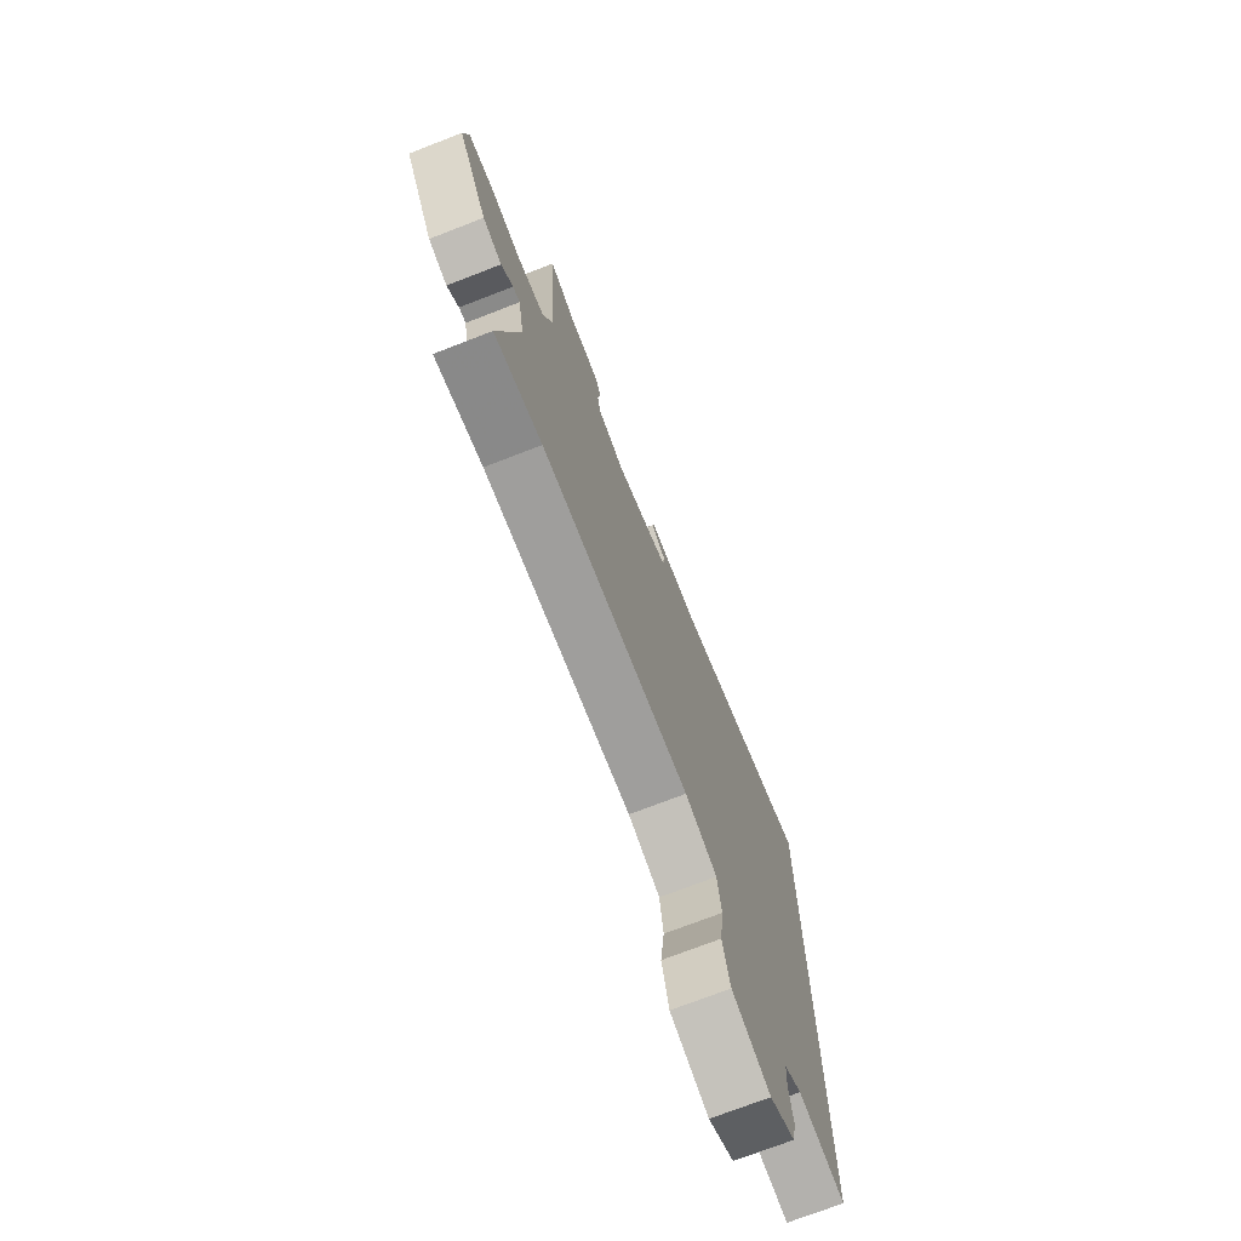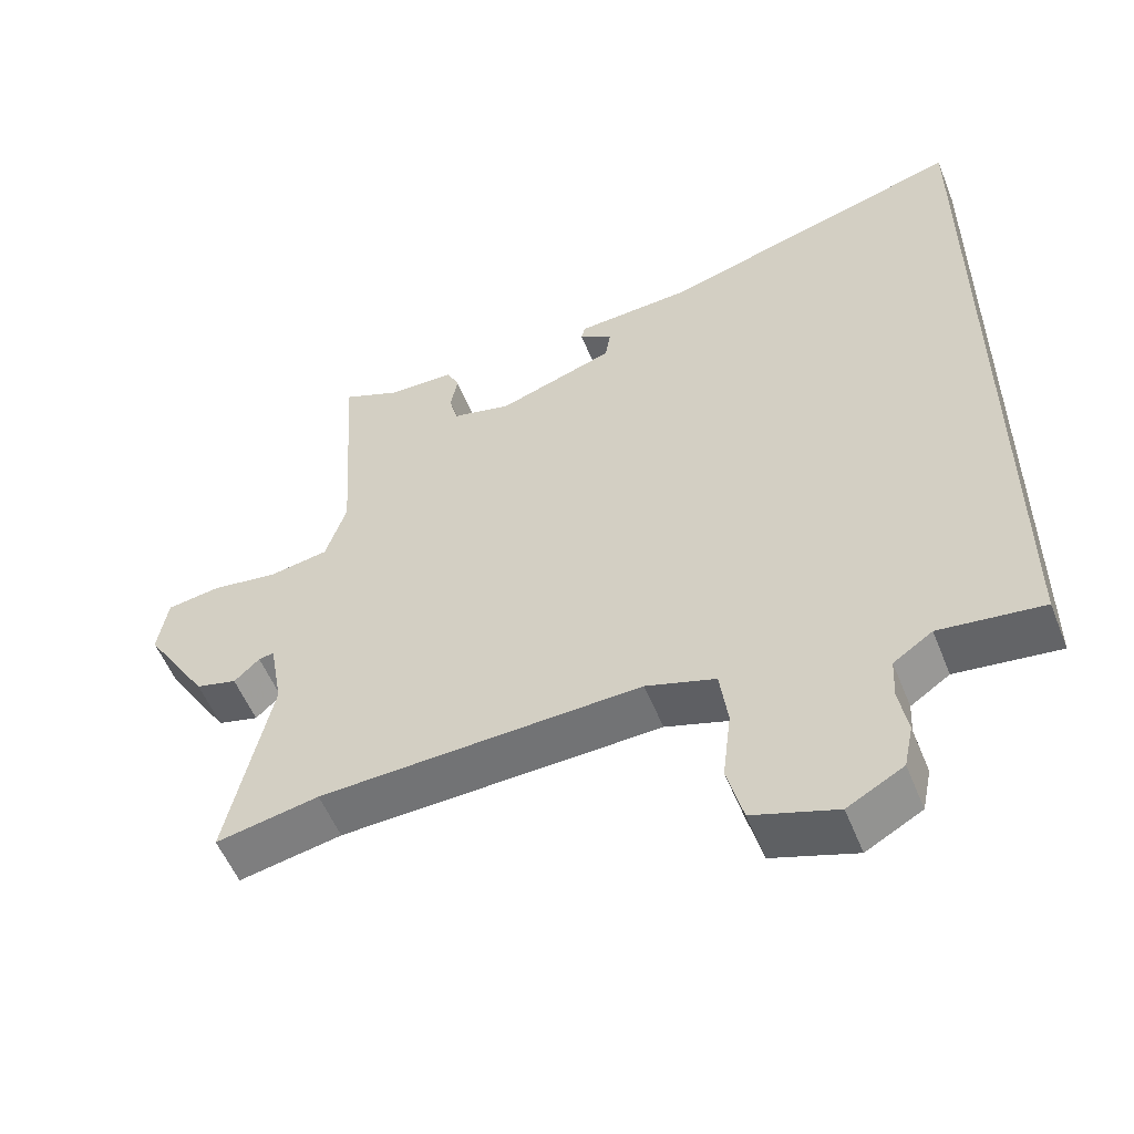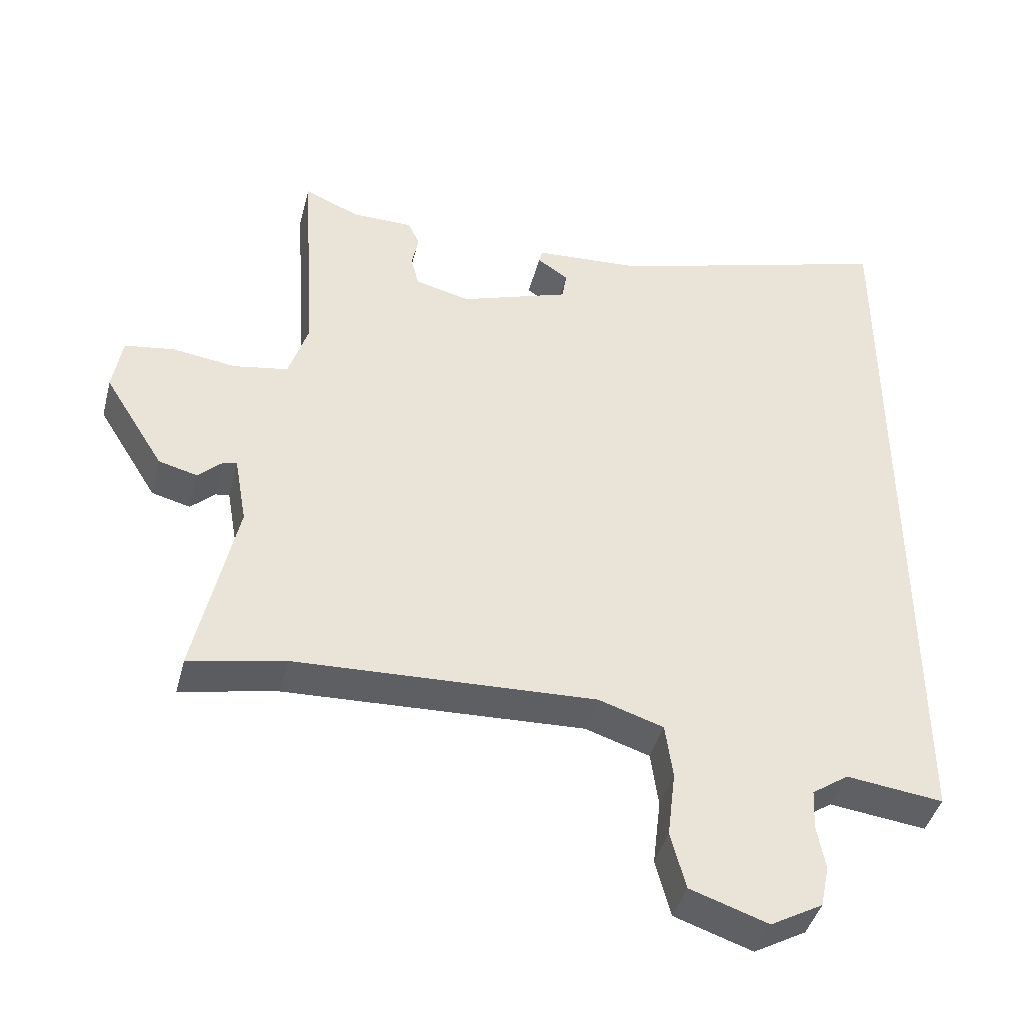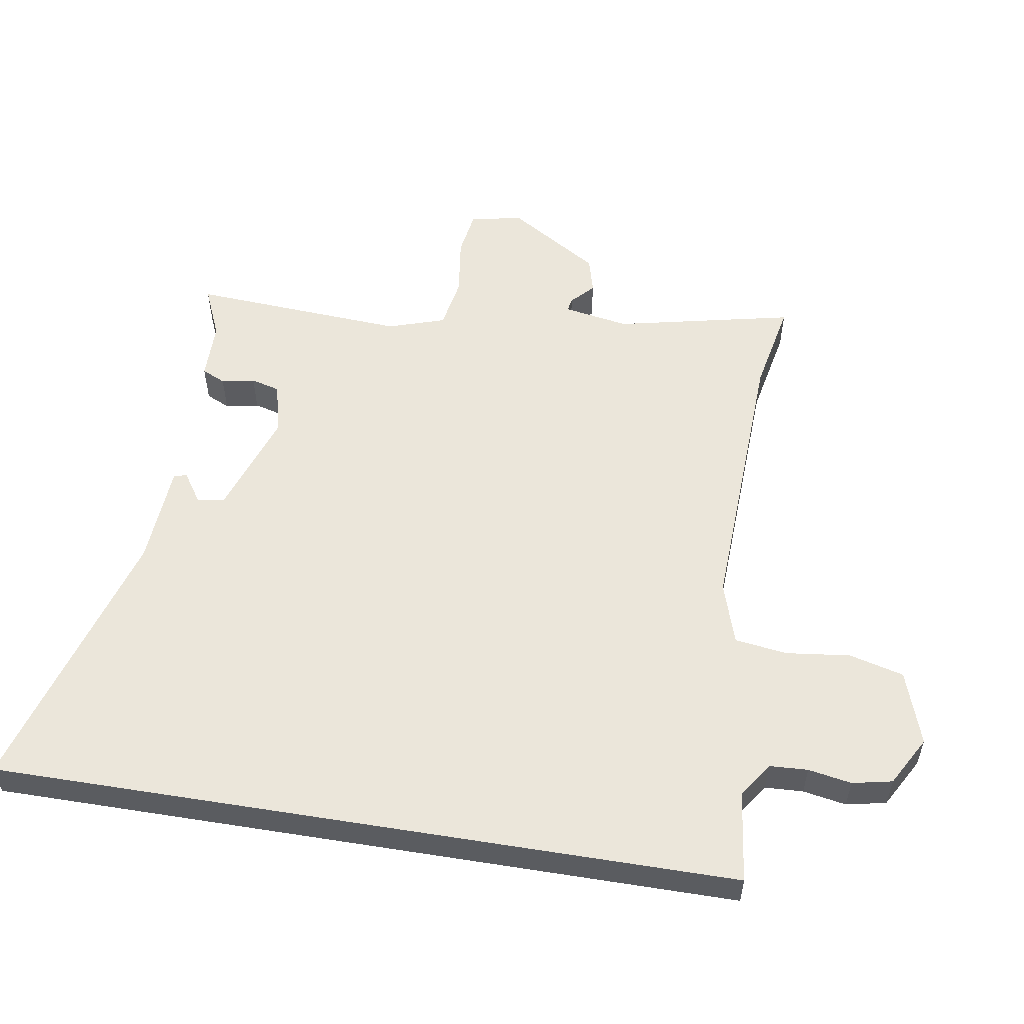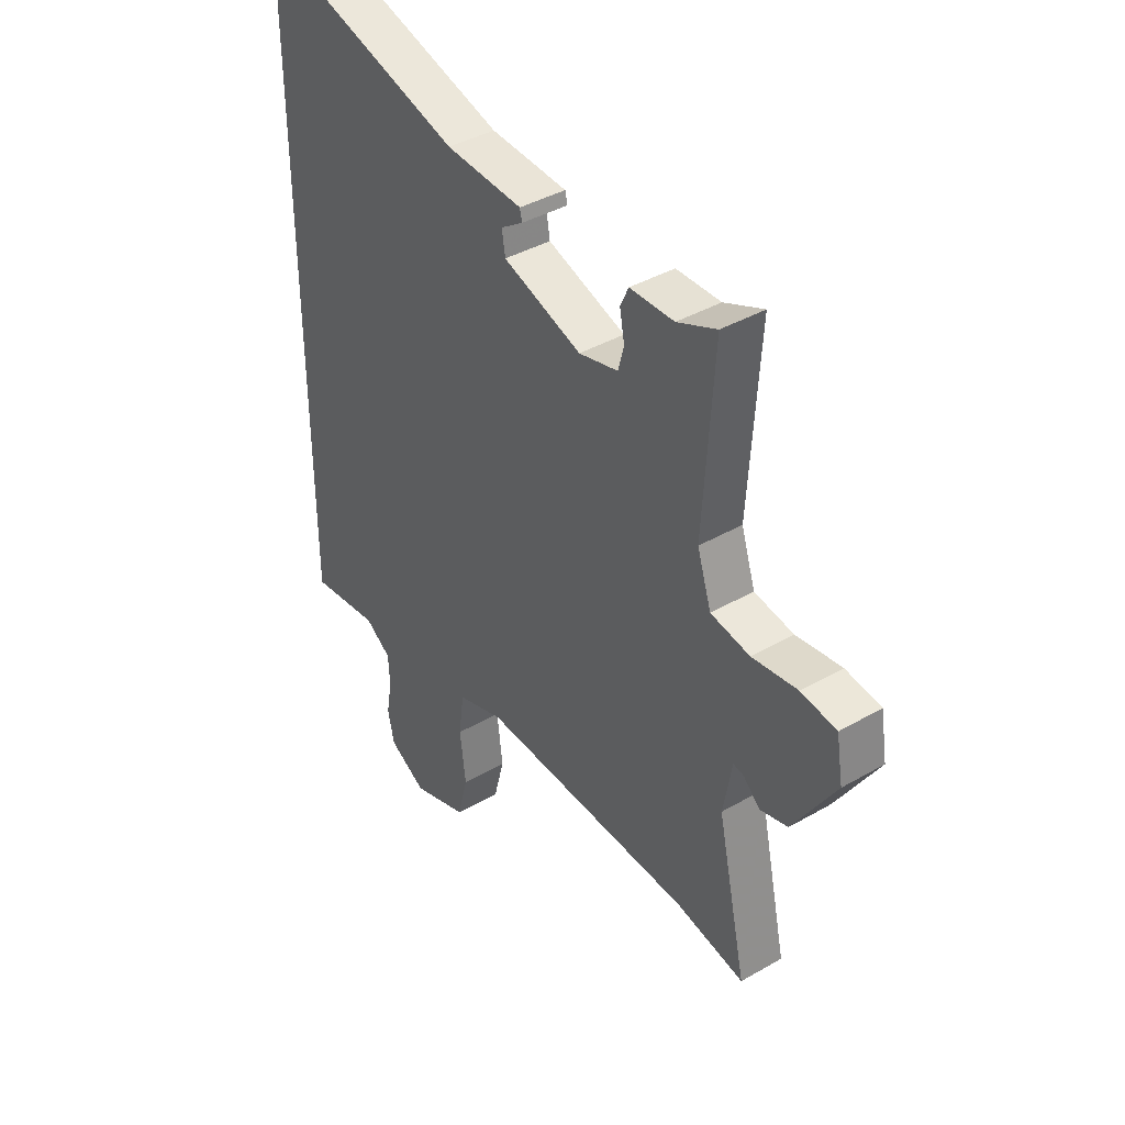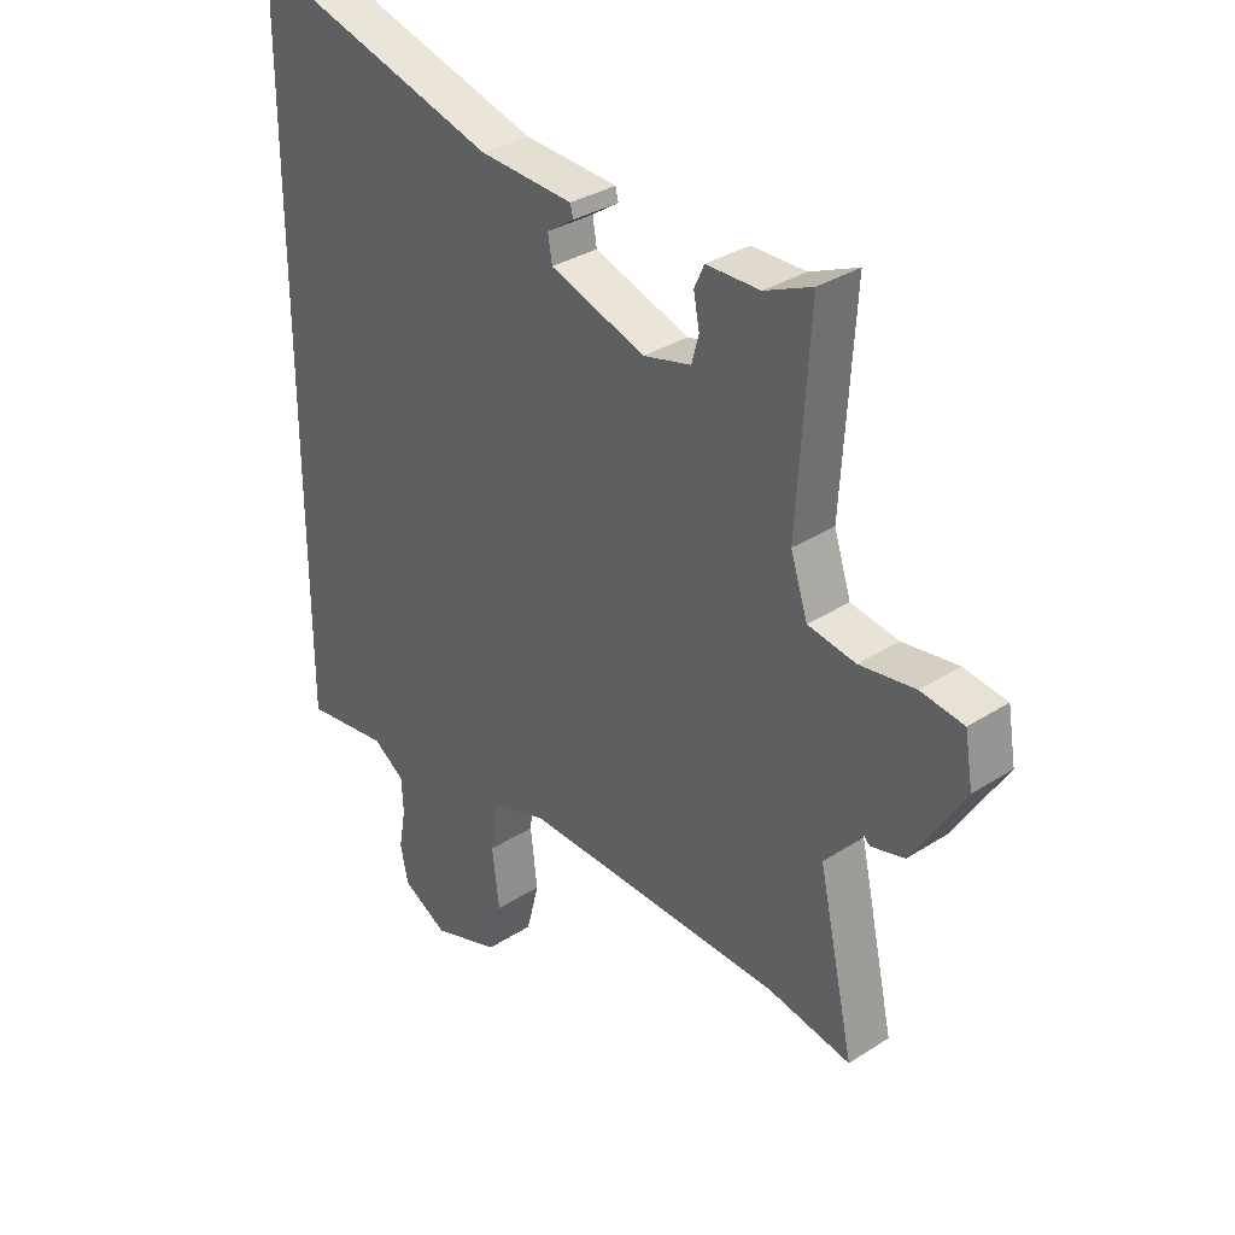
<metadata>
{"format":"obj","ext":"obj","renderer":"f3d","projection":"perspective","resolution":1024,"background":"white","views":[{"elev":-73.1,"azim":-68.8,"up":"+Z"},{"elev":-54.8,"azim":21.7,"up":"+Z"},{"elev":-42.4,"azim":-14.3,"up":"+Z"},{"elev":54.8,"azim":99.3,"up":"+Y"},{"elev":39.9,"azim":-125.6,"up":"+Z"},{"elev":33.0,"azim":-131.5,"up":"+Z"}]}
</metadata>
<code>
v 0.5 0.07 0.592
v 0.5 0.07 -0.559
v 0.357 0.07 -0.541
v 0.303 0.07 -0.578
v 0.3 0.07 -0.637
v 0.312 0.07 -0.704
v 0.299 0.07 -0.766
v 0.222 0.07 -0.809
v 0.107 0.07 -0.77
v 0.085 0.07 -0.685
v 0.097 0.07 -0.586
v 0.086 0.07 -0.504
v -0.01 0.07 -0.473
v -0.454 0.07 -0.491
v -0.596 0.07 -0.519
v -0.535 0.07 -0.241
v -0.553 0.07 -0.139
v -0.574 0.07 -0.143
v -0.609 0.07 -0.176
v -0.666 0.07 -0.161
v -0.754 0.07 -0.02
v -0.74 0.07 0.063
v -0.667 0.07 0.074
v -0.573 0.07 0.061
v -0.492 0.07 0.075
v -0.463 0.07 0.164
v -0.484 0.07 0.499
v -0.403 0.07 0.464
v -0.312 0.07 0.463
v -0.295 0.07 0.426
v -0.305 0.07 0.374
v -0.293 0.07 0.329
v -0.212 0.07 0.309
v -0.05 0.07 0.364
v -0.043 0.07 0.407
v -0.089 0.07 0.438
v -0.084 0.07 0.458
v 0.075 0.07 0.468
v 0.5 0 0.592
v 0.5 0 -0.559
v 0.357 0 -0.541
v 0.303 0 -0.578
v 0.3 0 -0.637
v 0.312 0 -0.704
v 0.299 0 -0.766
v 0.222 0 -0.809
v 0.107 0 -0.77
v 0.085 0 -0.685
v 0.097 0 -0.586
v 0.086 0 -0.504
v -0.01 0 -0.473
v -0.454 0 -0.491
v -0.596 0 -0.519
v -0.535 0 -0.241
v -0.553 0 -0.139
v -0.574 0 -0.143
v -0.609 0 -0.176
v -0.666 0 -0.161
v -0.754 0 -0.02
v -0.74 0 0.063
v -0.667 0 0.074
v -0.573 0 0.061
v -0.492 0 0.075
v -0.463 0 0.164
v -0.484 0 0.499
v -0.403 0 0.464
v -0.312 0 0.463
v -0.295 0 0.426
v -0.305 0 0.374
v -0.293 0 0.329
v -0.212 0 0.309
v -0.05 0 0.364
v -0.043 0 0.407
v -0.089 0 0.438
v -0.084 0 0.458
v 0.075 0 0.468
f 35 36 37 38
f 1 2 3
f 38 1 3
f 35 38 3
f 34 35 3
f 33 34 3 4
f 32 33 4 5
f 28 29 30 31
f 28 31 32
f 27 28 32
f 26 27 32
f 32 5 6
f 26 32 6
f 25 26 6
f 22 23 24
f 21 22 24
f 20 21 24
f 19 20 24
f 18 19 24
f 17 18 24 25
f 16 17 25
f 14 15 16
f 13 14 16 25
f 12 13 25
f 9 10 11
f 8 9 11
f 7 8 11
f 6 7 11
f 6 11 12
f 6 12 25
f 76 75 74 73
f 41 40 39
f 41 39 76
f 41 76 73
f 41 73 72
f 42 41 72 71
f 43 42 71 70
f 69 68 67 66
f 70 69 66
f 70 66 65
f 70 65 64
f 44 43 70
f 44 70 64
f 44 64 63
f 62 61 60
f 62 60 59
f 62 59 58
f 62 58 57
f 62 57 56
f 63 62 56 55
f 63 55 54
f 54 53 52
f 63 54 52 51
f 63 51 50
f 49 48 47
f 49 47 46
f 49 46 45
f 49 45 44
f 50 49 44
f 63 50 44
f 1 39 40 2
f 2 40 41 3
f 3 41 42 4
f 4 42 43 5
f 5 43 44 6
f 6 44 45 7
f 7 45 46 8
f 8 46 47 9
f 9 47 48 10
f 10 48 49 11
f 11 49 50 12
f 12 50 51 13
f 13 51 52 14
f 14 52 53 15
f 15 53 54 16
f 16 54 55 17
f 17 55 56 18
f 18 56 57 19
f 19 57 58 20
f 20 58 59 21
f 21 59 60 22
f 22 60 61 23
f 23 61 62 24
f 24 62 63 25
f 25 63 64 26
f 26 64 65 27
f 27 65 66 28
f 28 66 67 29
f 29 67 68 30
f 30 68 69 31
f 31 69 70 32
f 32 70 71 33
f 33 71 72 34
f 34 72 73 35
f 35 73 74 36
f 36 74 75 37
f 37 75 76 38
f 38 76 39 1

</code>
